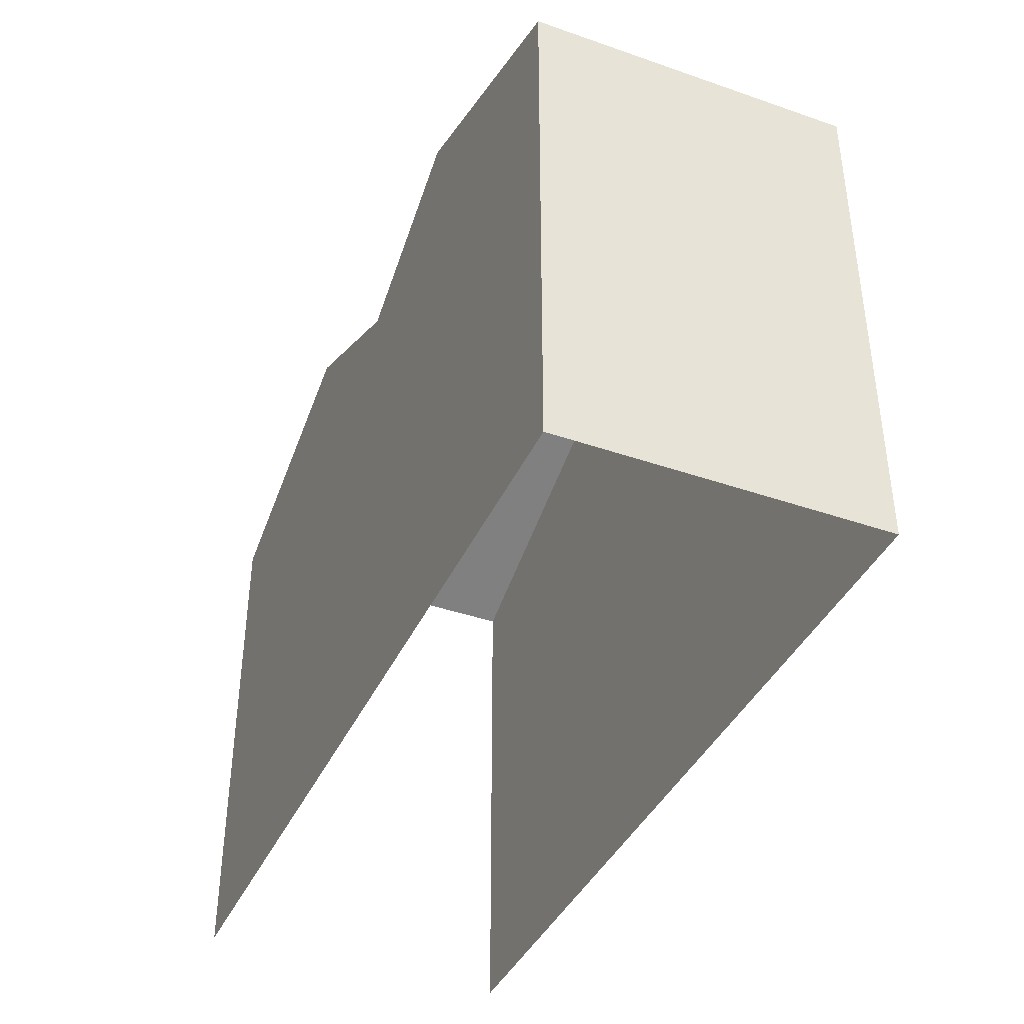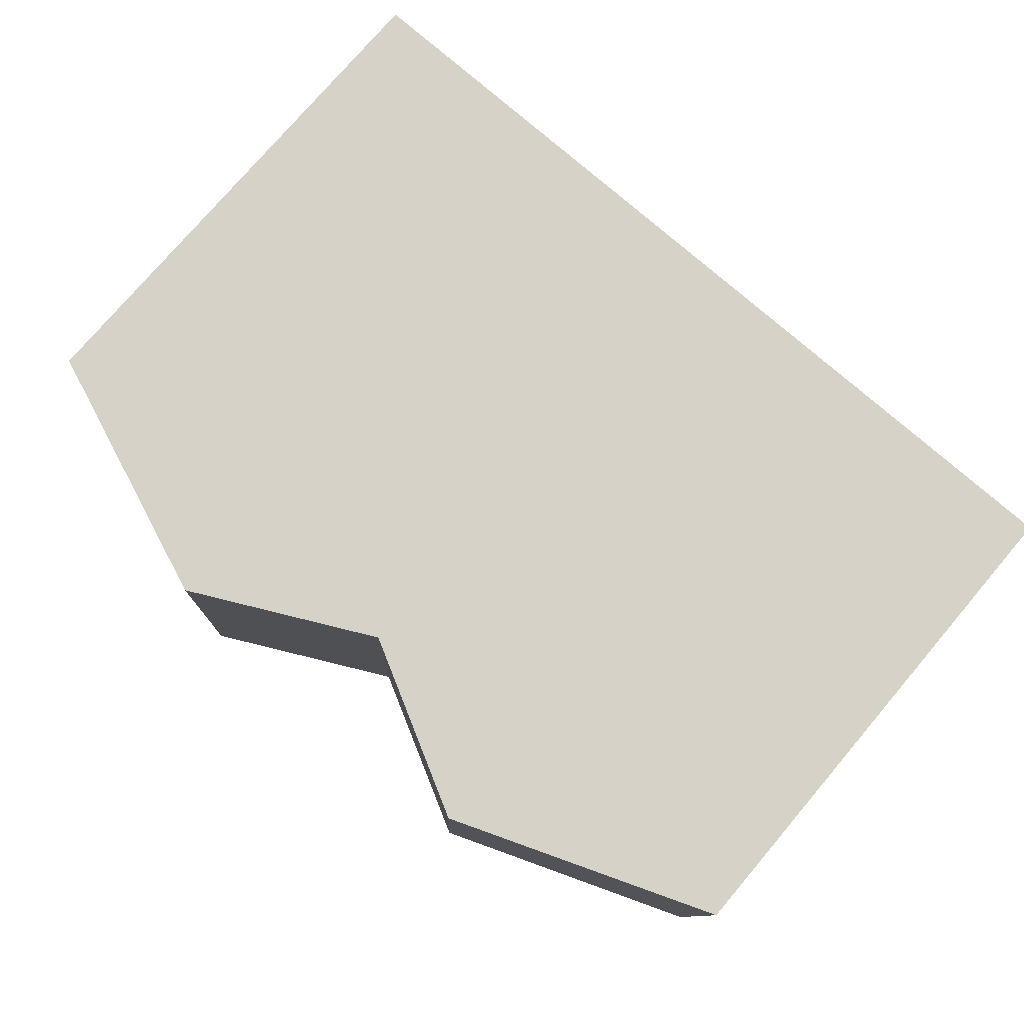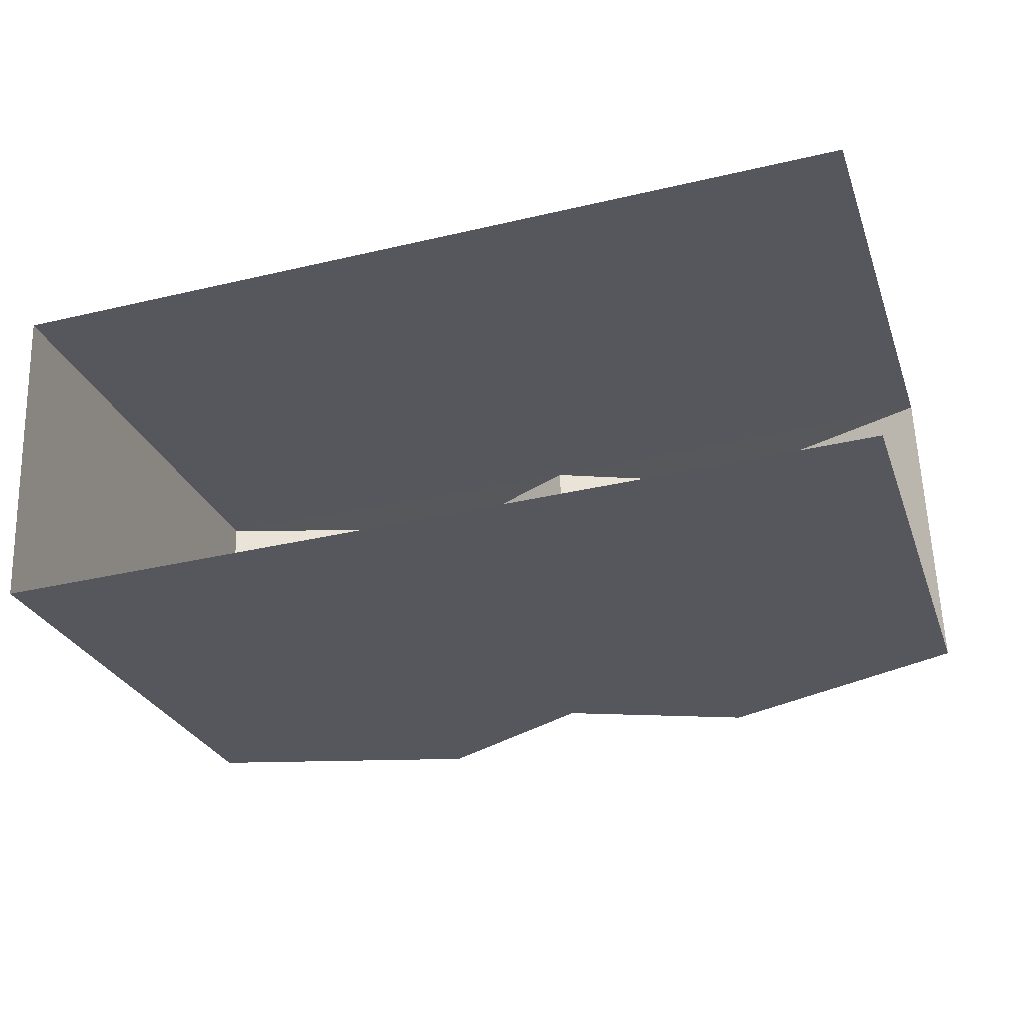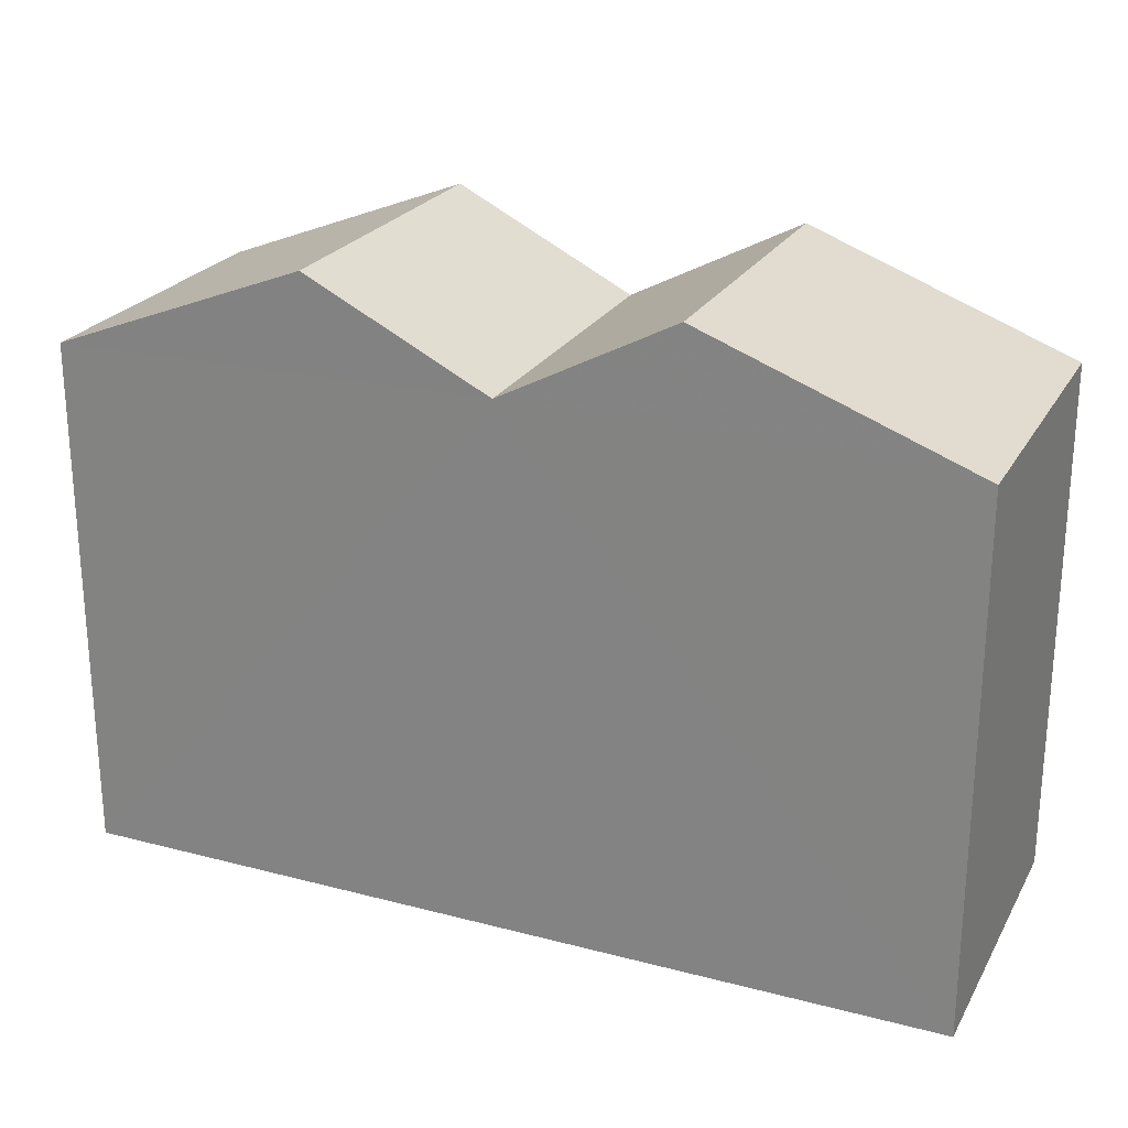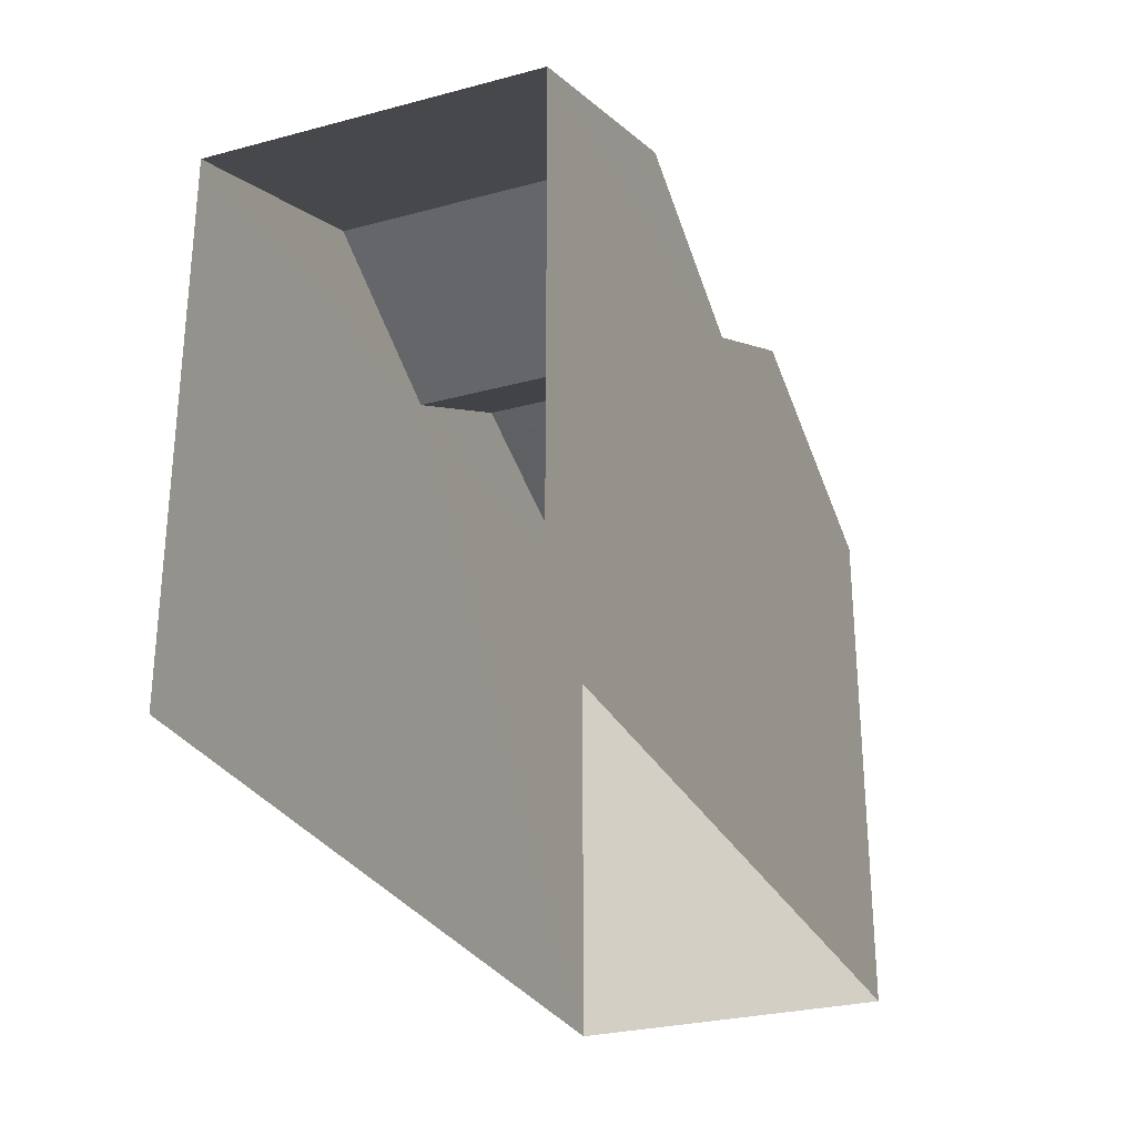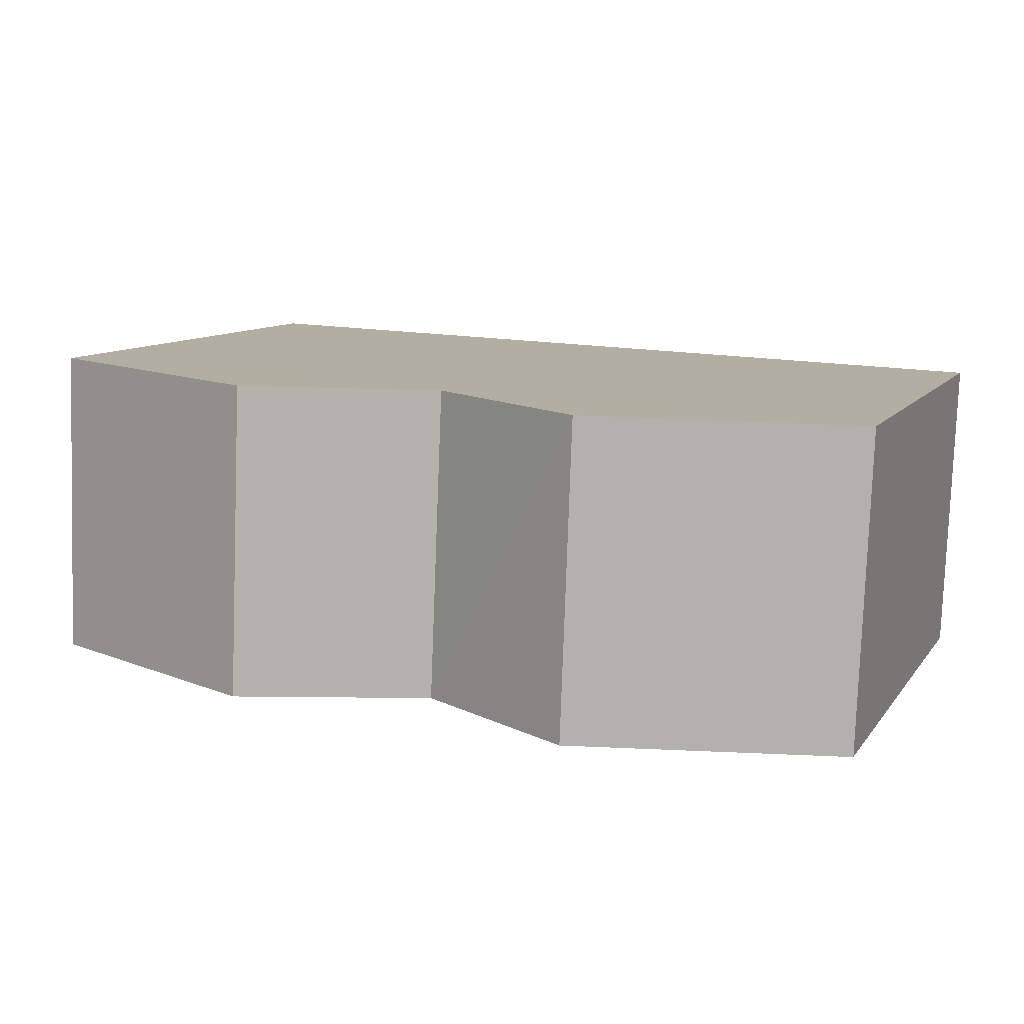
<metadata>
{"format":"obj","ext":"obj","renderer":"f3d","projection":"perspective","resolution":1024,"background":"white","views":[{"elev":-40.1,"azim":64.7,"up":"+Z"},{"elev":76.7,"azim":40.4,"up":"+Y"},{"elev":-27.1,"azim":-162.5,"up":"+Y"},{"elev":24.0,"azim":21.3,"up":"+Z"},{"elev":-28.3,"azim":-70.1,"up":"+Z"},{"elev":9.9,"azim":21.1,"up":"+Y"}]}
</metadata>
<code>
v -3.722e+05 -1.038e+05 32.8
v -3.722e+05 -1.038e+05 32.8
v -3.722e+05 -1.038e+05 32.8
v -3.722e+05 -1.038e+05 32.8
v -3.722e+05 -1.038e+05 43.9
v -3.722e+05 -1.038e+05 42.12
v -3.722e+05 -1.038e+05 43.9
v -3.722e+05 -1.038e+05 42.12
v -3.722e+05 -1.038e+05 42.27
v -3.722e+05 -1.038e+05 42.27
v -3.722e+05 -1.038e+05 43.9
v -3.722e+05 -1.038e+05 43.9
v -3.722e+05 -1.038e+05 42.12
v -3.722e+05 -1.038e+05 42.12
f 1 2 3
f 1 4 2
f 6 4 1
f 6 8 4
f 5 6 7
f 5 8 6
f 9 7 10
f 9 5 7
f 10 11 9
f 10 12 11
f 13 14 11
f 12 13 11
f 14 3 2
f 14 13 3
f 11 14 9
f 14 2 9
f 5 9 8
f 9 2 4
f 8 9 4
f 10 3 13
f 13 12 10
f 10 1 3
f 6 1 10
f 7 6 10

</code>
